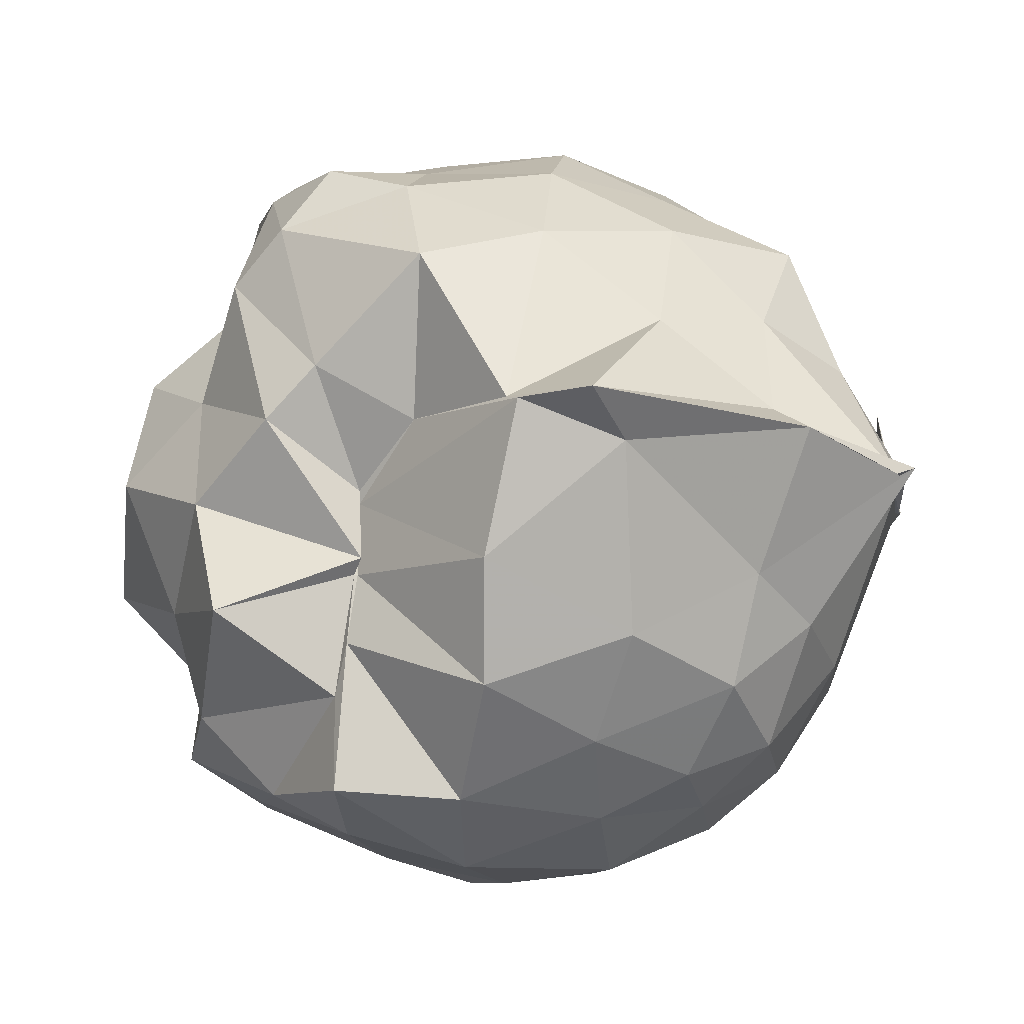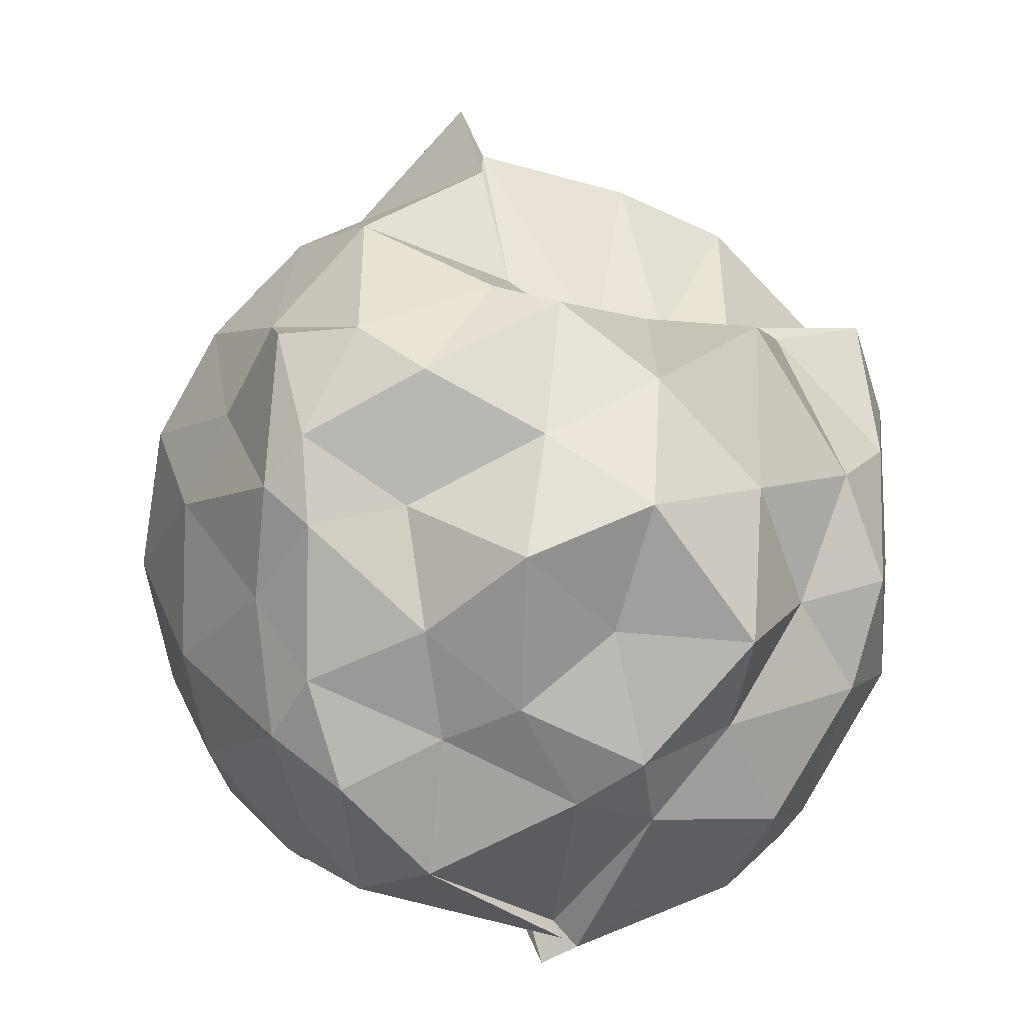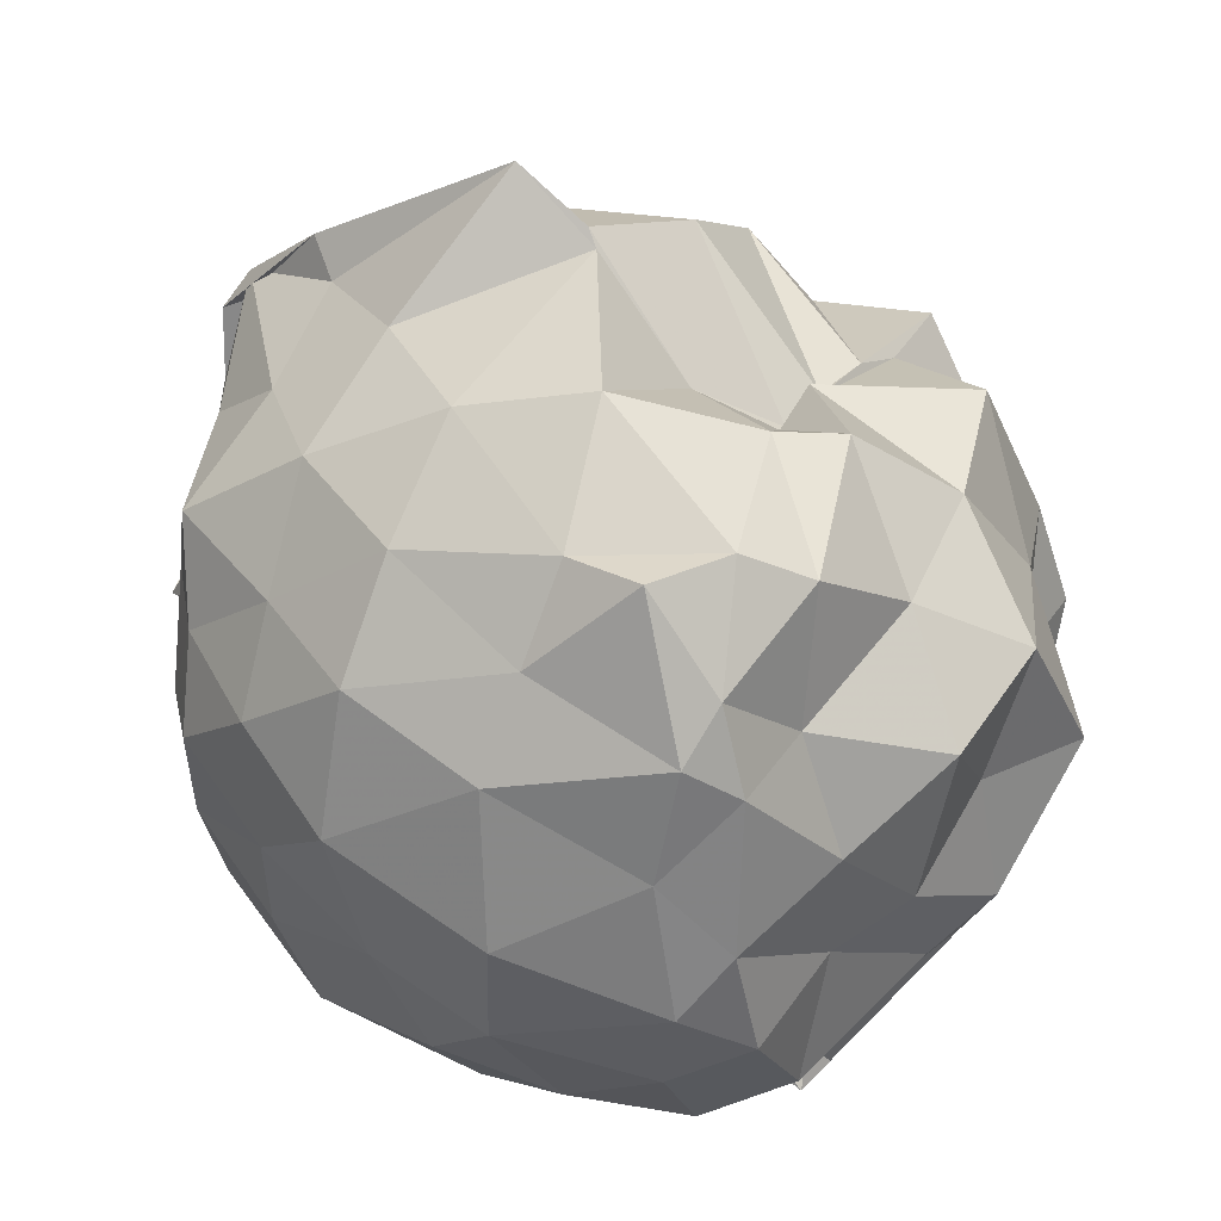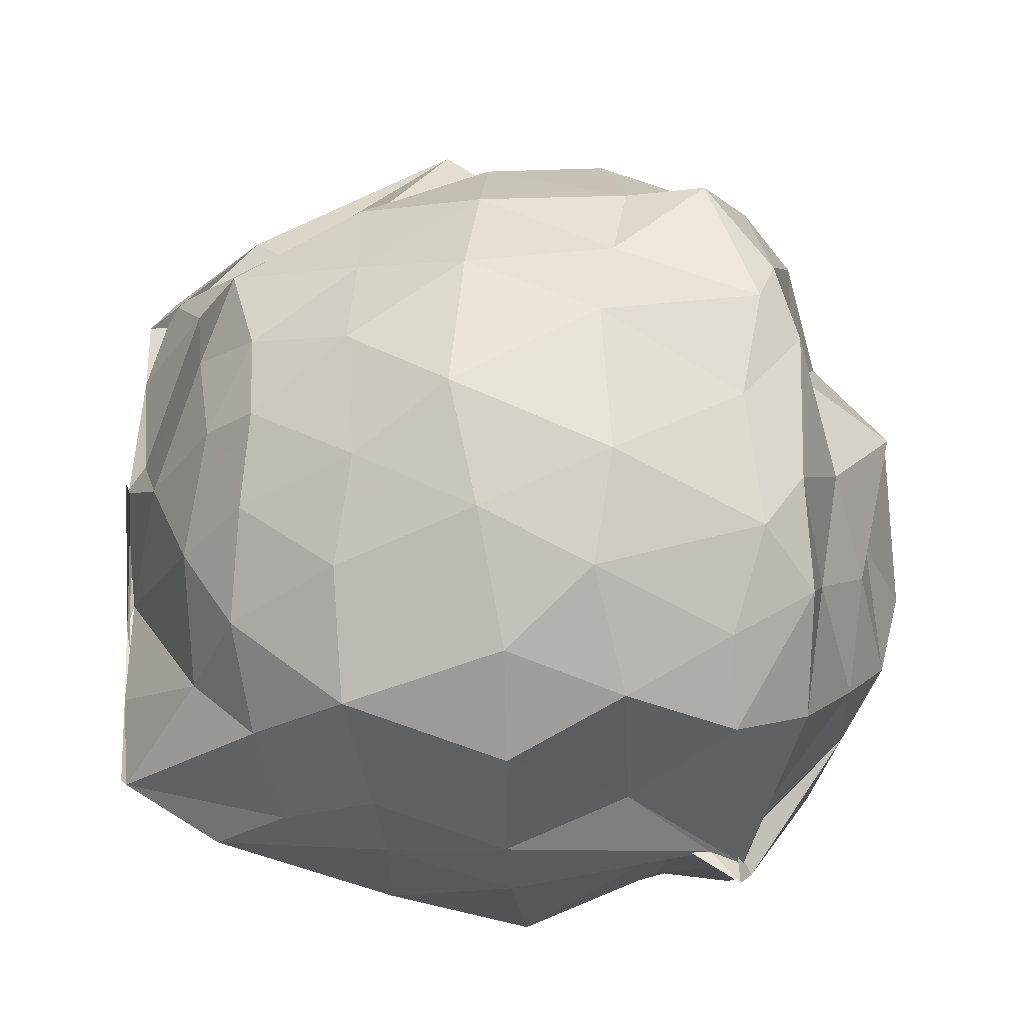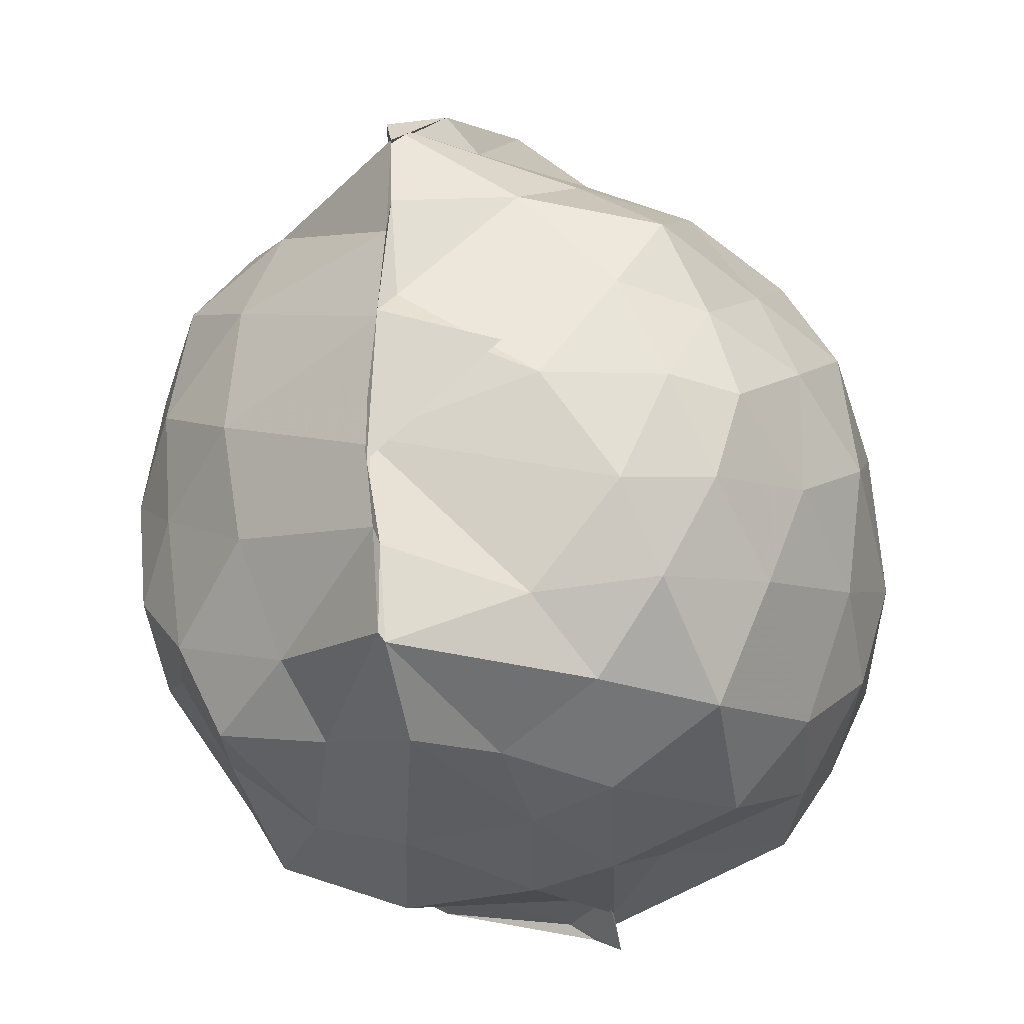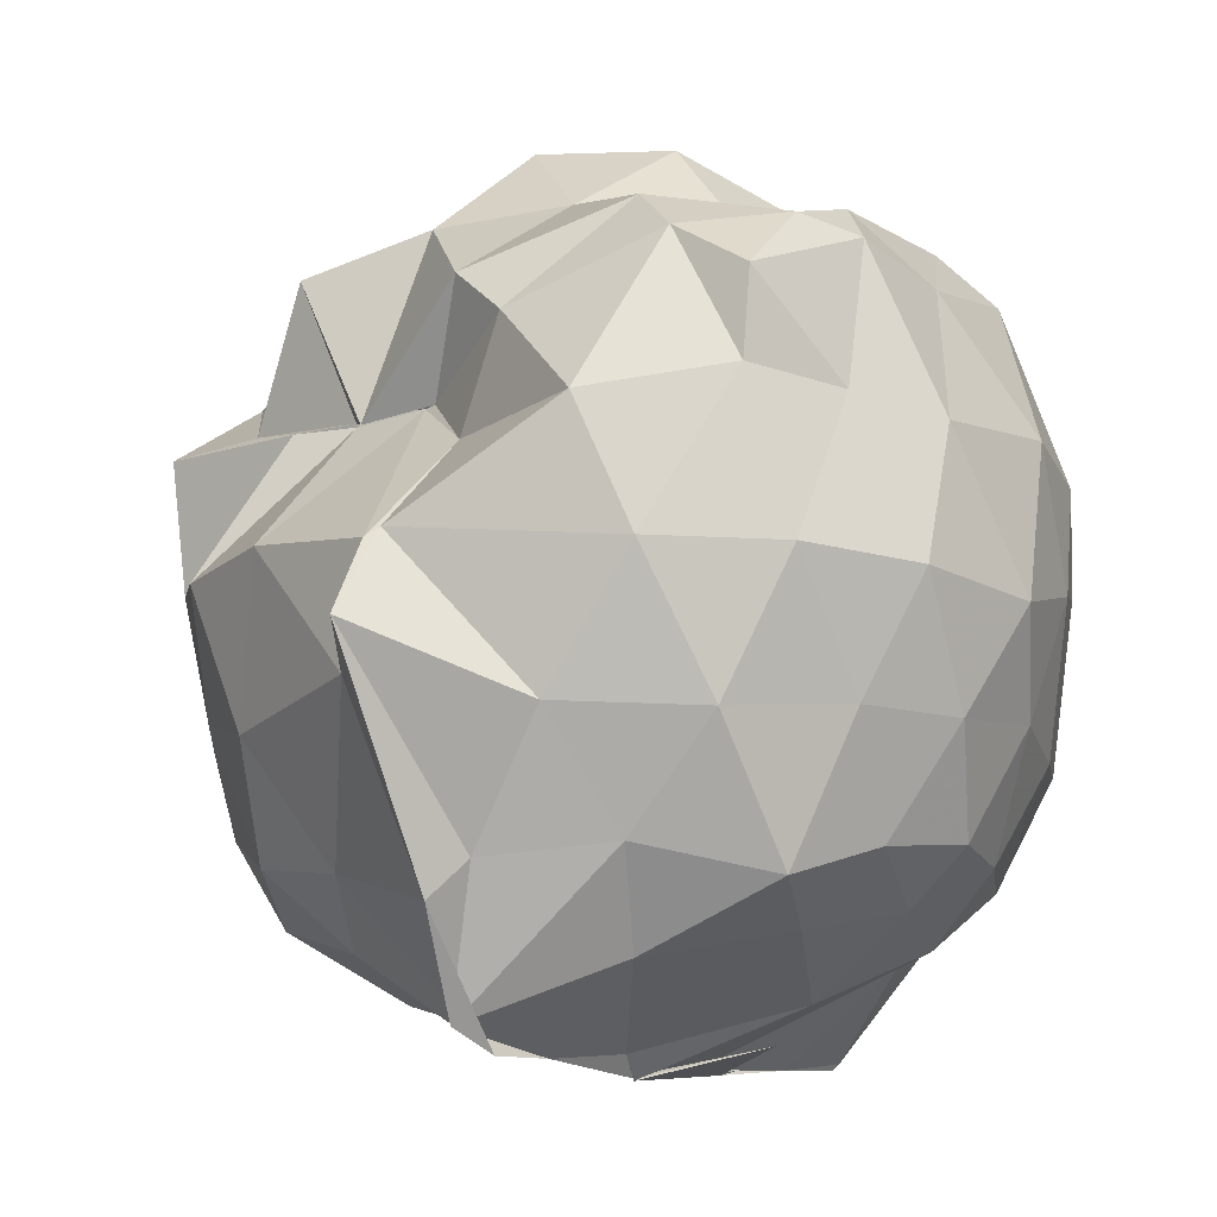
<metadata>
{"format":"obj","ext":"obj","renderer":"f3d","projection":"perspective","resolution":1024,"background":"white","views":[{"elev":78.3,"azim":96.1,"up":"+Y"},{"elev":9.4,"azim":-14.7,"up":"+Y"},{"elev":28.7,"azim":-57.1,"up":"+Y"},{"elev":-24.7,"azim":-85.5,"up":"+Y"},{"elev":-26.0,"azim":-156.8,"up":"+Y"},{"elev":-10.1,"azim":-145.2,"up":"+Z"}]}
</metadata>
<code>
v -0.9105 -0.1305 1.014
v -1.293 -0.05865 -0.8439
v -0.09562 -0.06925 0.661
v -0.09405 0.2032 0.6083
v -0.3214 0.4759 0.4627
v -0.6173 0.5016 0.4497
v -0.6891 0.4942 0.4657
v -0.8251 0.4989 0.4612
v -1.093 0.6358 0.5926
v -1.446 0.5566 0.7262
v -1.617 0.5361 0.6262
v -1.675 0.1969 0.7481
v -1.691 -0.07239 0.6983
v -1.665 -0.3963 0.737
v -1.582 -0.6319 0.6569
v -1.444 -0.8105 0.6568
v -0.9358 -0.9759 0.6666
v -0.986 -1.039 0.6581
v -0.8389 -0.9497 0.6671
v -0.4942 -0.8881 0.6327
v -0.2789 -0.7151 0.5944
v -0.1054 -0.3507 0.6771
v -0.01218 0.2728 0.4077
v -0.09533 0.4964 0.4359
v -0.4485 0.5066 0.4471
v -0.6179 0.4995 0.4413
v -0.7938 0.492 0.4577
v -0.9869 0.6263 0.3418
v -1.357 0.7694 0.365
v -1.599 0.5342 0.433
v -1.708 0.3223 0.4038
v -1.809 0.1017 0.373
v -1.826 -0.2656 0.3972
v -1.762 -0.5253 0.3487
v -1.577 -0.7708 0.4082
v -1.204 -0.8855 0.3968
v -0.9949 -0.9607 0.5861
v -1.011 -0.9452 0.5076
v -0.5601 -0.8806 0.4488
v -0.3247 -0.7877 0.5623
v -0.07978 -0.5304 0.4149
v -0.002978 -0.314 0.3379
v 0.03216 0.2 0.1132
v -0.1086 0.4625 0.1355
v -0.3551 0.7162 0.1018
v -0.6319 0.8342 0.1313
v -0.9909 0.9292 0.09259
v -1.001 0.8889 0.1193
v -1.465 0.7059 0.08048
v -1.687 0.4873 0.08005
v -1.828 0.2331 0.05799
v -1.875 -0.1024 0.02852
v -1.813 -0.3934 0.08877
v -1.677 -0.6911 0.1398
v -1.489 -0.8878 0.1306
v -1.18 -1.001 0.1039
v -0.9756 -1.036 0.1019
v -0.6243 -1.036 0.1131
v -0.3003 -0.9072 0.06181
v -0.1639 -0.7157 0.1171
v 0.03826 -0.3357 0.1044
v 0.04509 -0.0757 0.01472
v -0.1098 0.3541 -0.2045
v -0.27 0.5551 -0.1694
v -0.5059 0.7233 -0.2275
v -0.9231 0.9063 -0.1624
v -1.007 1.042 -0.07386
v -1.265 0.7326 -0.2195
v -1.548 0.5505 -0.2324
v -1.709 0.2967 -0.212
v -1.805 0.05705 -0.22
v -1.794 -0.2435 -0.1994
v -1.714 -0.487 -0.2472
v -1.579 -0.7715 -0.2392
v -1.297 -0.9172 -0.2005
v -1.091 -0.9675 -0.189
v -0.7767 -0.9895 -0.2183
v -0.5198 -0.9064 -0.1919
v -0.282 -0.7184 -0.2023
v -0.09462 -0.4894 -0.2114
v -0.01707 -0.2657 -0.2131
v -0.007899 0.0832 -0.2476
v -0.2296 0.4167 -0.4021
v -0.4341 0.5682 -0.4831
v -0.6963 0.6423 -0.5124
v -1.03 0.7787 -0.5909
v -1.083 0.7051 -0.5064
v -1.339 0.5574 -0.4756
v -1.578 0.3549 -0.5389
v -1.664 0.1291 -0.4692
v -1.726 -0.09558 -0.4517
v -1.67 -0.3119 -0.4793
v -1.546 -0.5513 -0.5112
v -1.372 -0.7623 -0.479
v -1.119 -0.8888 -0.4409
v -0.9797 -0.903 -0.6284
v -0.7149 -0.8319 -0.5257
v -0.4259 -0.7679 -0.5137
v -0.2442 -0.5601 -0.4012
v -0.1803 -0.3812 -0.5002
v -0.1519 -0.1073 -0.4998
v -0.179 0.209 -0.4576
v -0.1867 -0.07548 0.8608
v -0.2688 0.1802 0.8148
v -0.4892 0.5395 0.7718
v -0.6548 0.5328 0.4347
v -0.9549 0.603 0.6983
v -1.314 0.4691 0.8338
v -1.591 0.3187 0.7861
v -1.592 0.1194 0.8416
v -1.595 -0.2466 0.8318
v -1.524 -0.5072 0.8471
v -1.308 -0.7337 0.8254
v -0.9555 -0.9334 0.652
v -0.9037 -0.995 0.686
v -0.4522 -0.6549 0.8493
v -0.2561 -0.3405 0.8499
v -0.3969 -0.1189 0.8614
v -0.5257 0.1736 0.9183
v -0.762 0.4328 0.8643
v -1.045 0.3178 0.8979
v -1.358 0.1524 0.8306
v -1.337 -0.1266 0.9227
v -1.287 -0.3956 0.8772
v -0.9812 -0.5536 0.9476
v -0.789 -0.6098 0.9299
v -0.5932 -0.3941 0.9191
v -0.6036 -0.153 1.108
v -0.841 0.1737 1.086
v -1.135 0.06307 1.069
v -1.127 -0.3099 0.9847
v -0.8459 -0.445 1.04
v -0.3281 0.3604 -0.5956
v -0.6153 0.4808 -0.6603
v -1.017 0.5364 -0.875
v -0.9772 0.6262 -0.8207
v -1.268 0.4225 -0.6886
v -1.493 0.1677 -0.6297
v -1.597 -0.07943 -0.5808
v -1.497 -0.3537 -0.6419
v -1.279 -0.6024 -0.6465
v -1.025 -0.7625 -0.8579
v -1.015 -0.7447 -0.8742
v -0.6592 -0.6683 -0.6575
v -0.3397 -0.5544 -0.584
v -0.3086 -0.2289 -0.6181
v -0.3029 0.04274 -0.6507
v -0.5608 0.2266 -0.7539
v -1.004 0.2903 -0.8634
v -1.023 0.3634 -0.8761
v -1.035 0.1112 -0.86
v -1.349 -0.1102 -0.7593
v -0.9679 -0.2572 -0.8813
v -1.016 -0.534 -0.8782
v -0.9923 -0.4833 -0.8687
v -0.583 -0.3853 -0.7478
v -0.5453 -0.09658 -0.7791
v -1.011 0.03623 -0.9003
v -1.008 0.04686 -0.9075
v -1.011 0.04735 -0.9129
v -0.9842 -0.3256 -0.8926
v -0.989 -0.288 -0.8922
f 3 23 4
f 4 23 24
f 4 24 5
f 5 24 25
f 5 25 6
f 6 25 26
f 6 26 7
f 7 26 27
f 7 27 8
f 8 27 28
f 8 28 9
f 9 28 29
f 9 29 10
f 10 29 30
f 10 30 11
f 11 30 31
f 11 31 12
f 12 31 32
f 12 32 13
f 13 32 33
f 13 33 14
f 14 33 34
f 14 34 15
f 15 34 35
f 15 35 16
f 16 35 36
f 16 36 17
f 17 36 37
f 17 37 18
f 18 37 38
f 18 38 19
f 19 38 39
f 19 39 20
f 20 39 40
f 20 40 21
f 21 40 41
f 21 41 22
f 22 41 42
f 22 42 3
f 3 42 23
f 23 43 24
f 24 43 44
f 24 44 25
f 25 44 45
f 25 45 26
f 26 45 46
f 26 46 27
f 27 46 47
f 27 47 28
f 28 47 48
f 28 48 29
f 29 48 49
f 29 49 30
f 30 49 50
f 30 50 31
f 31 50 51
f 31 51 32
f 32 51 52
f 32 52 33
f 33 52 53
f 33 53 34
f 34 53 54
f 34 54 35
f 35 54 55
f 35 55 36
f 36 55 56
f 36 56 37
f 37 56 57
f 37 57 38
f 38 57 58
f 38 58 39
f 39 58 59
f 39 59 40
f 40 59 60
f 40 60 41
f 41 60 61
f 41 61 42
f 42 61 62
f 42 62 23
f 23 62 43
f 43 63 44
f 44 63 64
f 44 64 45
f 45 64 65
f 45 65 46
f 46 65 66
f 46 66 47
f 47 66 67
f 47 67 48
f 48 67 68
f 48 68 49
f 49 68 69
f 49 69 50
f 50 69 70
f 50 70 51
f 51 70 71
f 51 71 52
f 52 71 72
f 52 72 53
f 53 72 73
f 53 73 54
f 54 73 74
f 54 74 55
f 55 74 75
f 55 75 56
f 56 75 76
f 56 76 57
f 57 76 77
f 57 77 58
f 58 77 78
f 58 78 59
f 59 78 79
f 59 79 60
f 60 79 80
f 60 80 61
f 61 80 81
f 61 81 62
f 62 81 82
f 62 82 43
f 43 82 63
f 63 83 64
f 64 83 84
f 64 84 65
f 65 84 85
f 65 85 66
f 66 85 86
f 66 86 67
f 67 86 87
f 67 87 68
f 68 87 88
f 68 88 69
f 69 88 89
f 69 89 70
f 70 89 90
f 70 90 71
f 71 90 91
f 71 91 72
f 72 91 92
f 72 92 73
f 73 92 93
f 73 93 74
f 74 93 94
f 74 94 75
f 75 94 95
f 75 95 76
f 76 95 96
f 76 96 77
f 77 96 97
f 77 97 78
f 78 97 98
f 78 98 79
f 79 98 99
f 79 99 80
f 80 99 100
f 80 100 81
f 81 100 101
f 81 101 82
f 82 101 102
f 82 102 63
f 63 102 83
f 103 104 118
f 104 119 118
f 104 105 119
f 105 120 119
f 105 106 120
f 106 107 120
f 107 121 120
f 107 108 121
f 108 122 121
f 108 109 122
f 109 110 122
f 110 123 122
f 110 111 123
f 111 124 123
f 111 112 124
f 112 113 124
f 113 125 124
f 113 114 125
f 114 126 125
f 114 115 126
f 115 116 126
f 116 127 126
f 116 117 127
f 117 118 127
f 117 103 118
f 118 119 128
f 119 129 128
f 119 120 129
f 120 121 129
f 121 130 129
f 121 122 130
f 122 123 130
f 123 131 130
f 123 124 131
f 124 125 131
f 125 132 131
f 125 126 132
f 126 127 132
f 127 128 132
f 127 118 128
f 133 148 134
f 134 148 149
f 134 149 135
f 135 149 150
f 135 150 136
f 136 150 137
f 137 150 151
f 137 151 138
f 138 151 152
f 138 152 139
f 139 152 140
f 140 152 153
f 140 153 141
f 141 153 154
f 141 154 142
f 142 154 143
f 143 154 155
f 143 155 144
f 144 155 156
f 144 156 145
f 145 156 146
f 146 156 157
f 146 157 147
f 147 157 148
f 147 148 133
f 148 158 149
f 149 158 159
f 149 159 150
f 150 159 151
f 151 159 160
f 151 160 152
f 152 160 153
f 153 160 161
f 153 161 154
f 154 161 155
f 155 161 162
f 155 162 156
f 156 162 157
f 157 162 158
f 157 158 148
f 3 4 103
f 103 4 104
f 4 5 104
f 104 5 105
f 5 6 105
f 105 6 106
f 6 7 106
f 7 8 106
f 106 8 107
f 8 9 107
f 107 9 108
f 9 10 108
f 108 10 109
f 10 11 109
f 11 12 109
f 109 12 110
f 12 13 110
f 110 13 111
f 13 14 111
f 111 14 112
f 14 15 112
f 15 16 112
f 112 16 113
f 16 17 113
f 113 17 114
f 17 18 114
f 114 18 115
f 18 19 115
f 19 20 115
f 115 20 116
f 20 21 116
f 116 21 117
f 21 22 117
f 117 22 103
f 22 3 103
f 83 133 84
f 84 133 134
f 84 134 85
f 85 134 135
f 85 135 86
f 86 135 136
f 86 136 87
f 87 136 88
f 88 136 137
f 88 137 89
f 89 137 138
f 89 138 90
f 90 138 139
f 90 139 91
f 91 139 92
f 92 139 140
f 92 140 93
f 93 140 141
f 93 141 94
f 94 141 142
f 94 142 95
f 95 142 96
f 96 142 143
f 96 143 97
f 97 143 144
f 97 144 98
f 98 144 145
f 98 145 99
f 99 145 100
f 100 145 146
f 100 146 101
f 101 146 147
f 101 147 102
f 102 147 133
f 102 133 83
f 128 129 1
f 129 130 1
f 130 131 1
f 131 132 1
f 132 128 1
f 159 158 2
f 160 159 2
f 161 160 2
f 162 161 2
f 158 162 2

</code>
